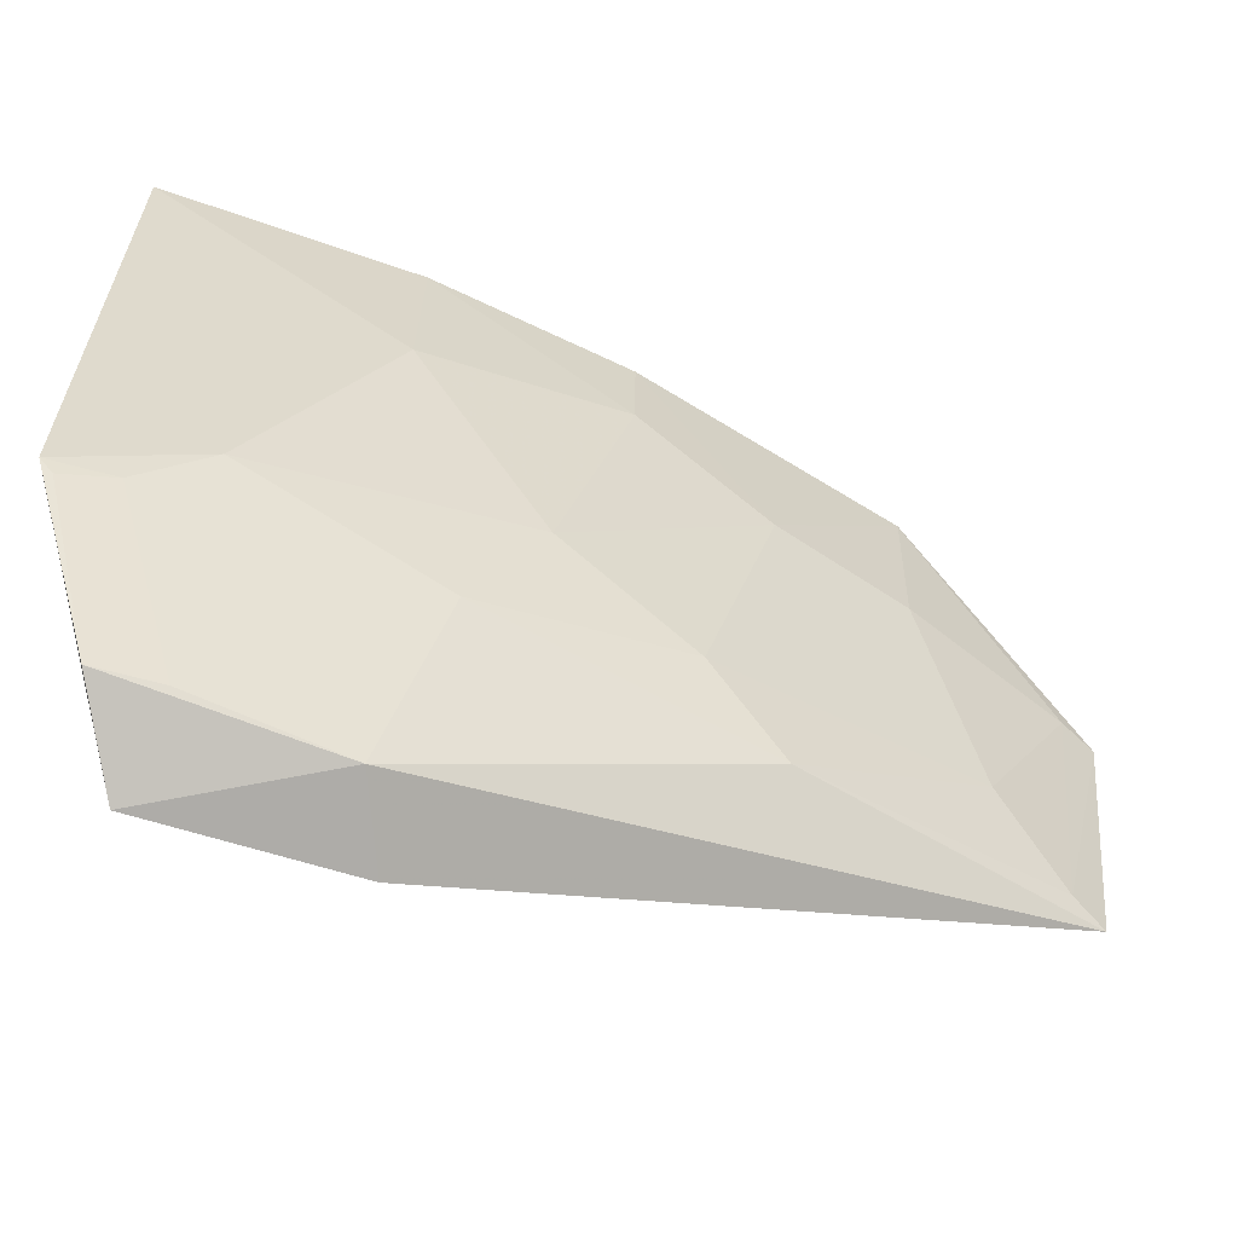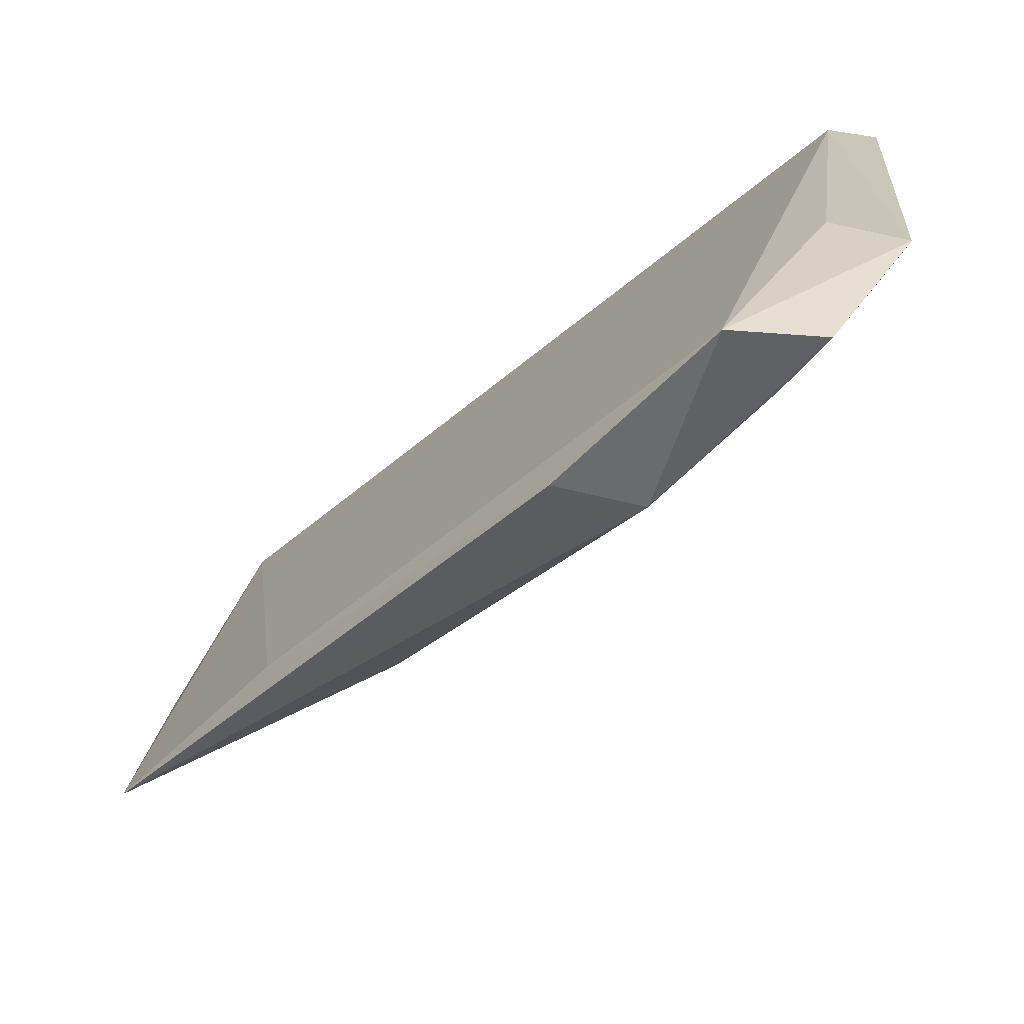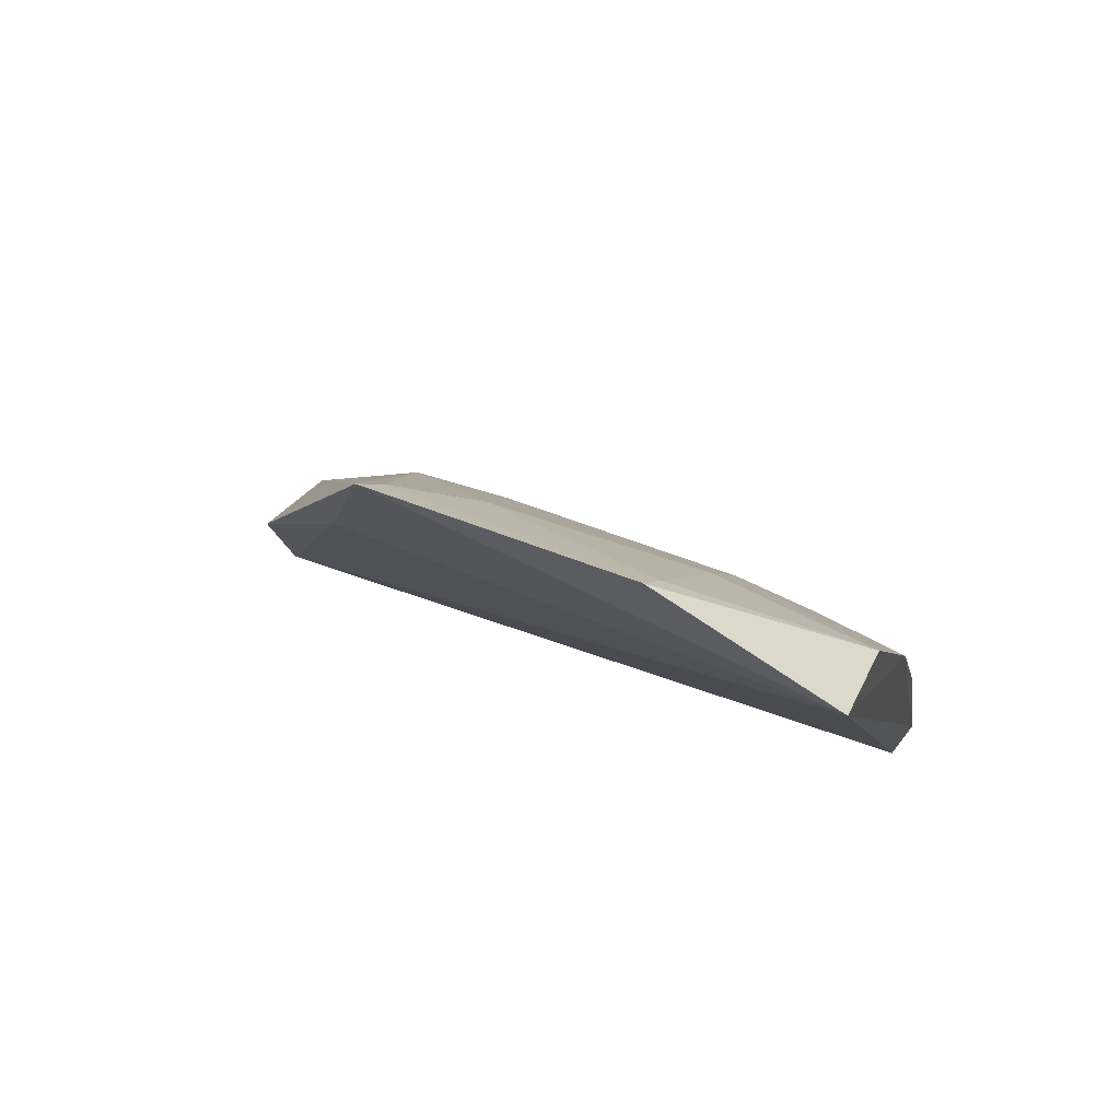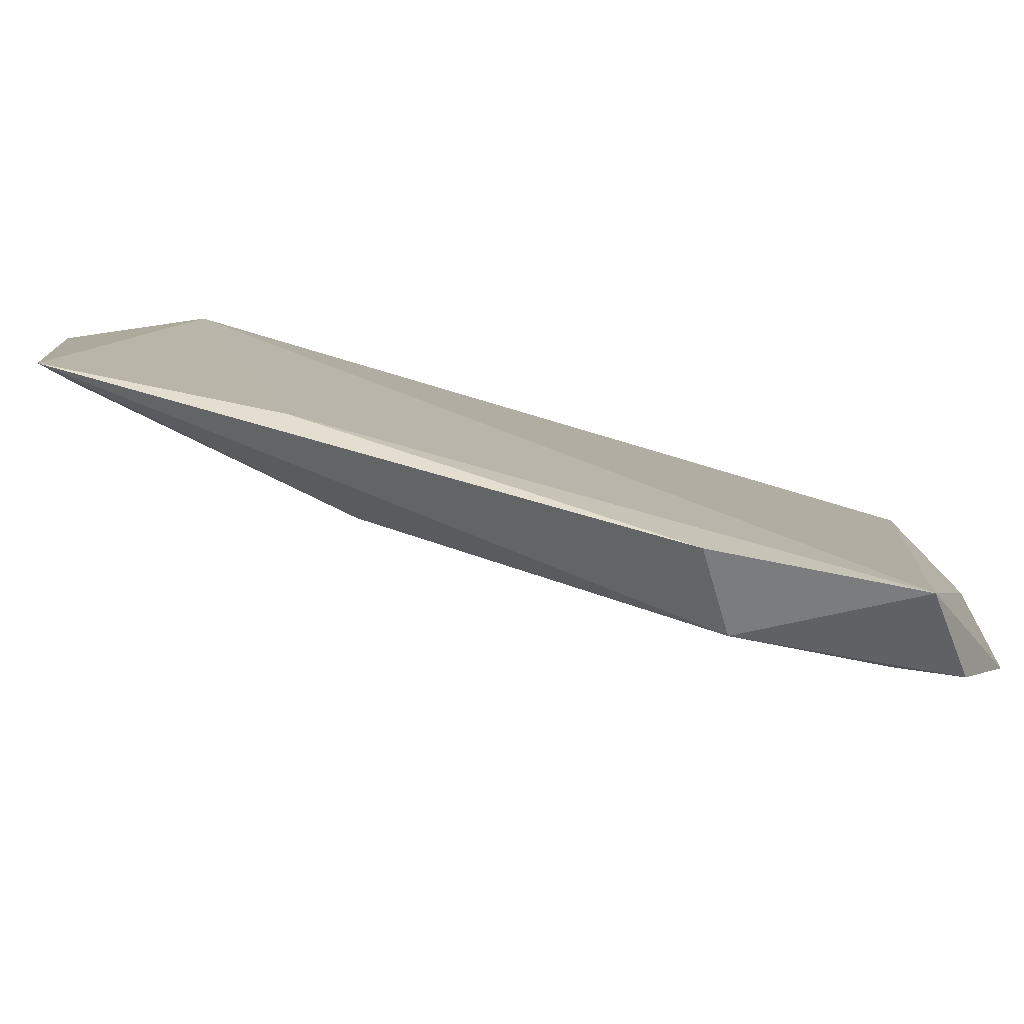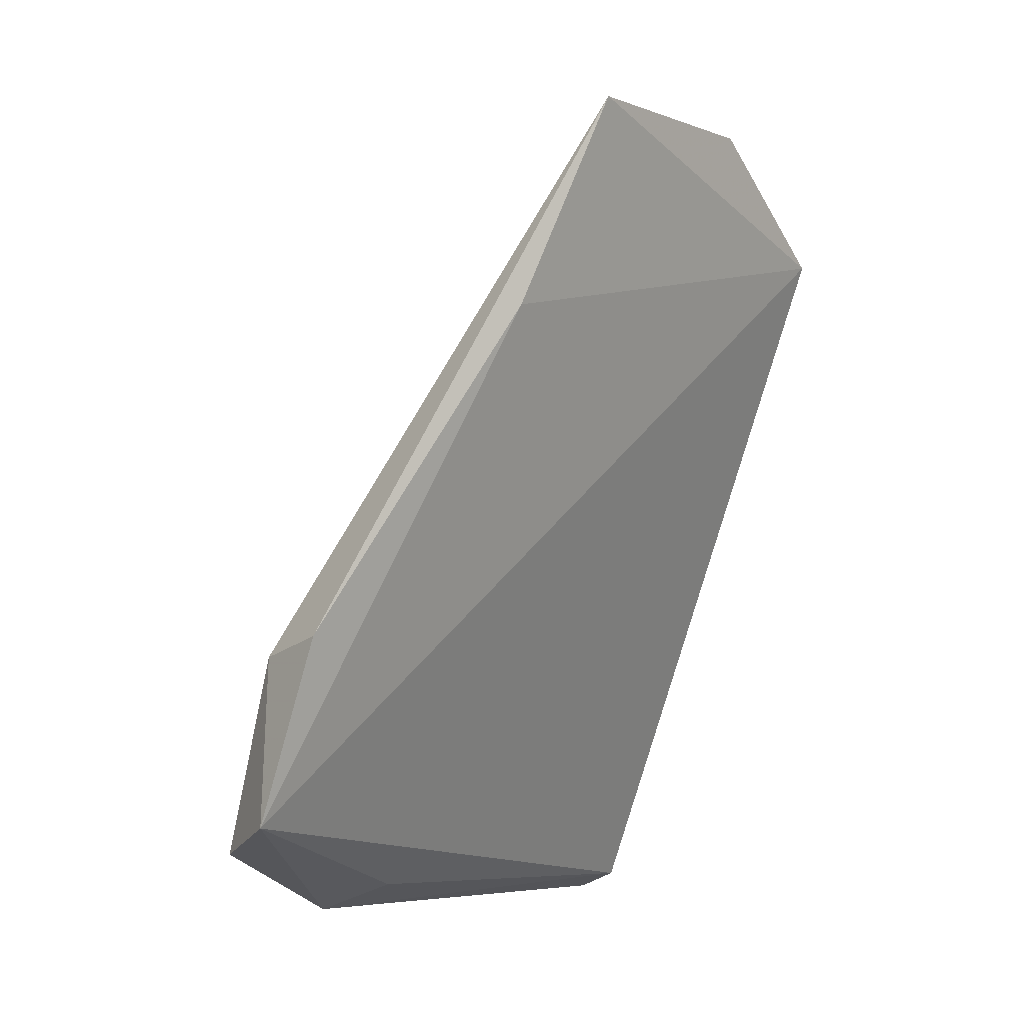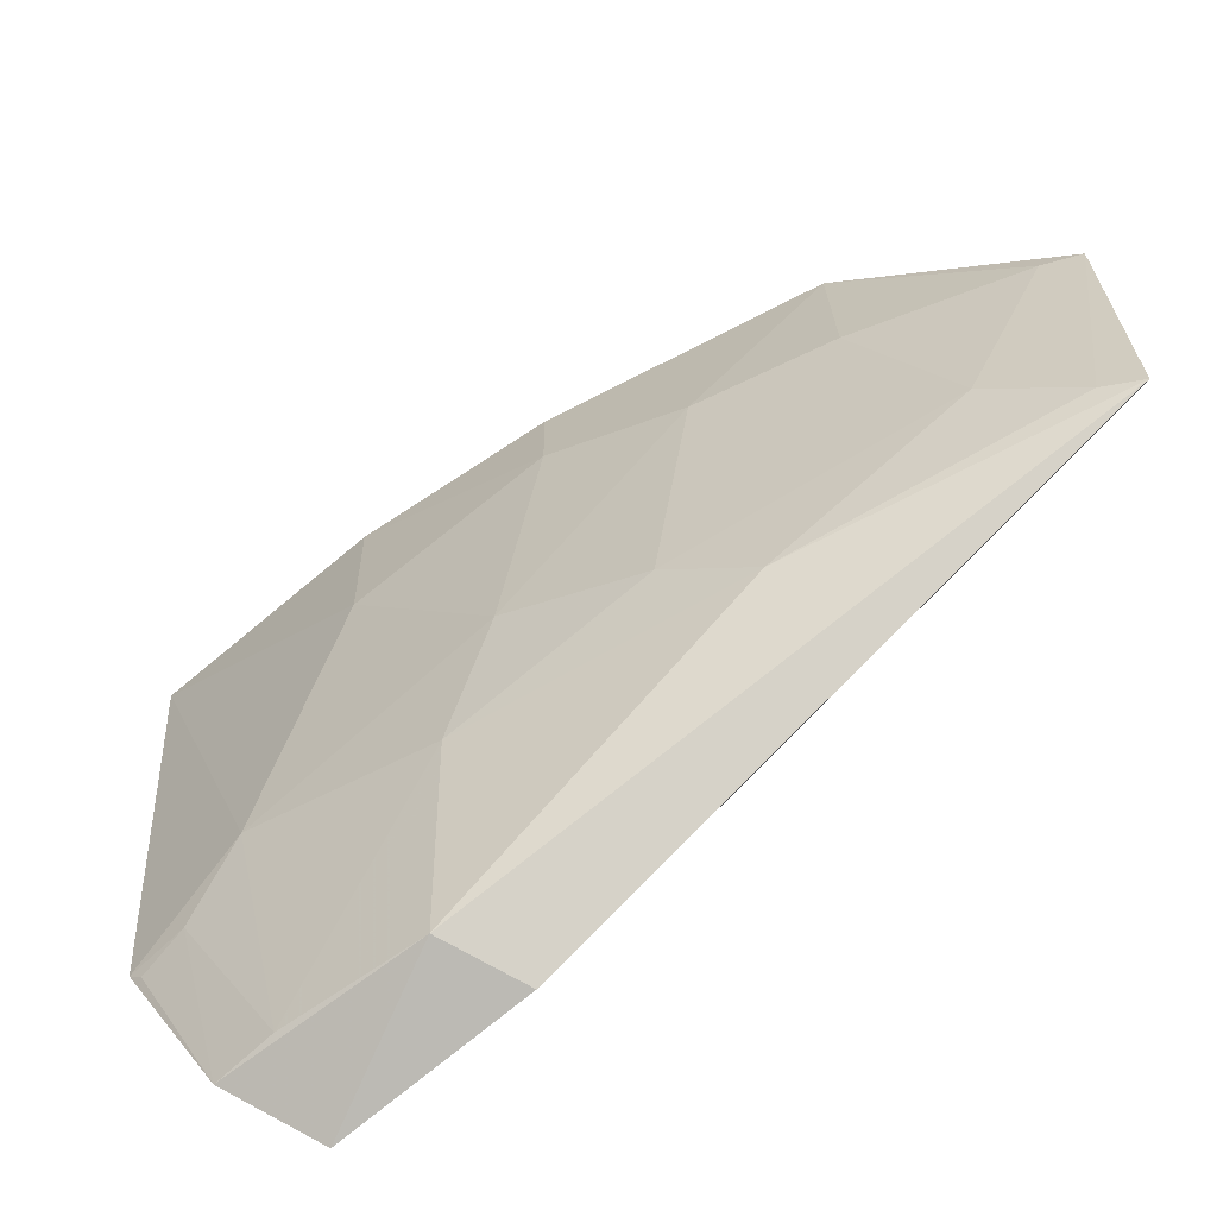
<metadata>
{"format":"obj","ext":"obj","renderer":"f3d","projection":"perspective","resolution":1024,"background":"white","views":[{"elev":-64.6,"azim":84.8,"up":"+Z"},{"elev":-67.2,"azim":-28.4,"up":"+Z"},{"elev":63.0,"azim":-59.7,"up":"+Y"},{"elev":-73.7,"azim":-84.2,"up":"+Z"},{"elev":-8.0,"azim":-137.7,"up":"+Y"},{"elev":-69.6,"azim":144.1,"up":"+Z"}]}
</metadata>
<code>
v 0.4887 0.09776 0.2438
v 0.4769 0.09532 0.1298
v 0.4588 0.1968 0.2184
v 0.401 0.2951 0.202
v 0.4408 0.1159 0.07748
v 0.4306 0.2264 0.1304
v 0.4077 0.2692 0.244
v 0.474 0.153 0.2037
v 0.4621 0.1016 0.1378
v 0.4285 0.254 0.2039
v 0.3941 0.29 0.1433
v 0.4482 0.1545 0.08559
v 0.4592 0.1969 0.2416
v 0.4773 0.1016 0.2428
v 0.4738 0.1242 0.1453
v 0.4577 0.1818 0.16
v 0.4133 0.2678 0.1602
v 0.4058 0.2373 0.125
v 0.4614 0.1097 0.08616
v 0.4291 0.1581 0.08178
v 0.4298 0.2548 0.2416
v 0.4754 0.1534 0.2419
v 0.4441 0.2255 0.2038
v 0.4572 0.1667 0.1311
v 0.3998 0.2831 0.1457
v 0.4064 0.2879 0.2031
v 0.4742 0.1091 0.1305
v 0.4423 0.2105 0.1459
v 0.4756 0.09814 0.1266
v 0.4584 0.1233 0.08725
f 9 5 2
f 11 7 4
f 12 11 6
f 13 7 1
f 14 7 5
f 14 1 7
f 14 5 9
f 14 9 2
f 14 2 1
f 15 8 1
f 15 1 2
f 16 3 8
f 16 8 15
f 18 5 7
f 18 7 11
f 19 2 5
f 19 5 12
f 20 12 5
f 20 11 12
f 20 18 11
f 20 5 18
f 21 4 7
f 21 7 13
f 22 8 3
f 22 3 13
f 22 13 1
f 22 1 8
f 23 3 16
f 23 10 21
f 23 21 13
f 23 13 3
f 24 16 15
f 24 12 6
f 25 17 6
f 25 6 11
f 25 11 4
f 26 10 17
f 26 21 10
f 26 4 21
f 26 25 4
f 26 17 25
f 27 15 2
f 28 23 16
f 28 6 17
f 28 17 10
f 28 10 23
f 28 24 6
f 28 16 24
f 29 27 2
f 29 2 19
f 29 19 27
f 30 27 19
f 30 19 12
f 30 12 24
f 30 24 15
f 30 15 27

</code>
